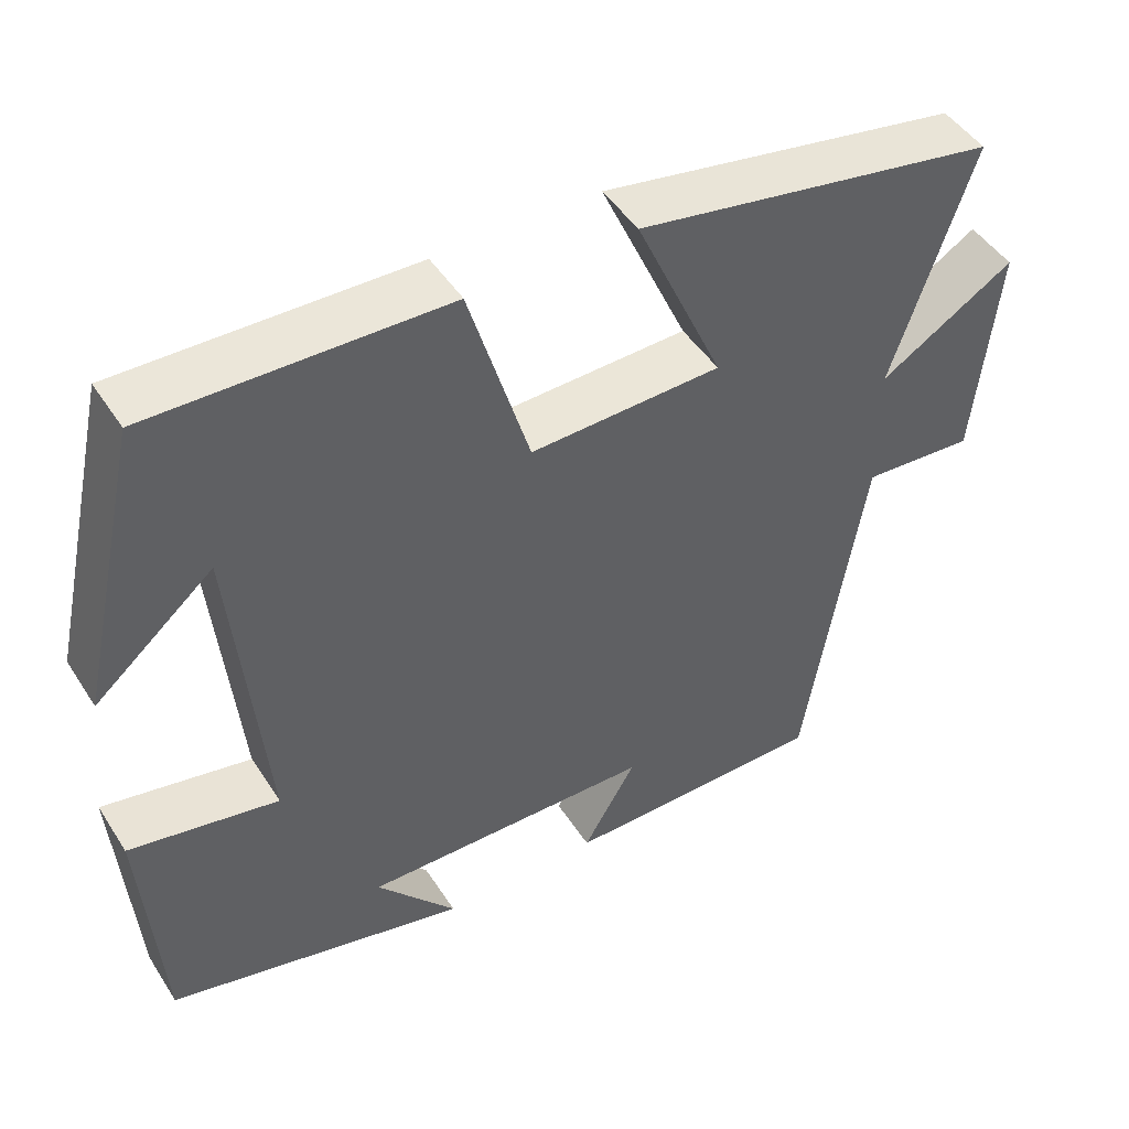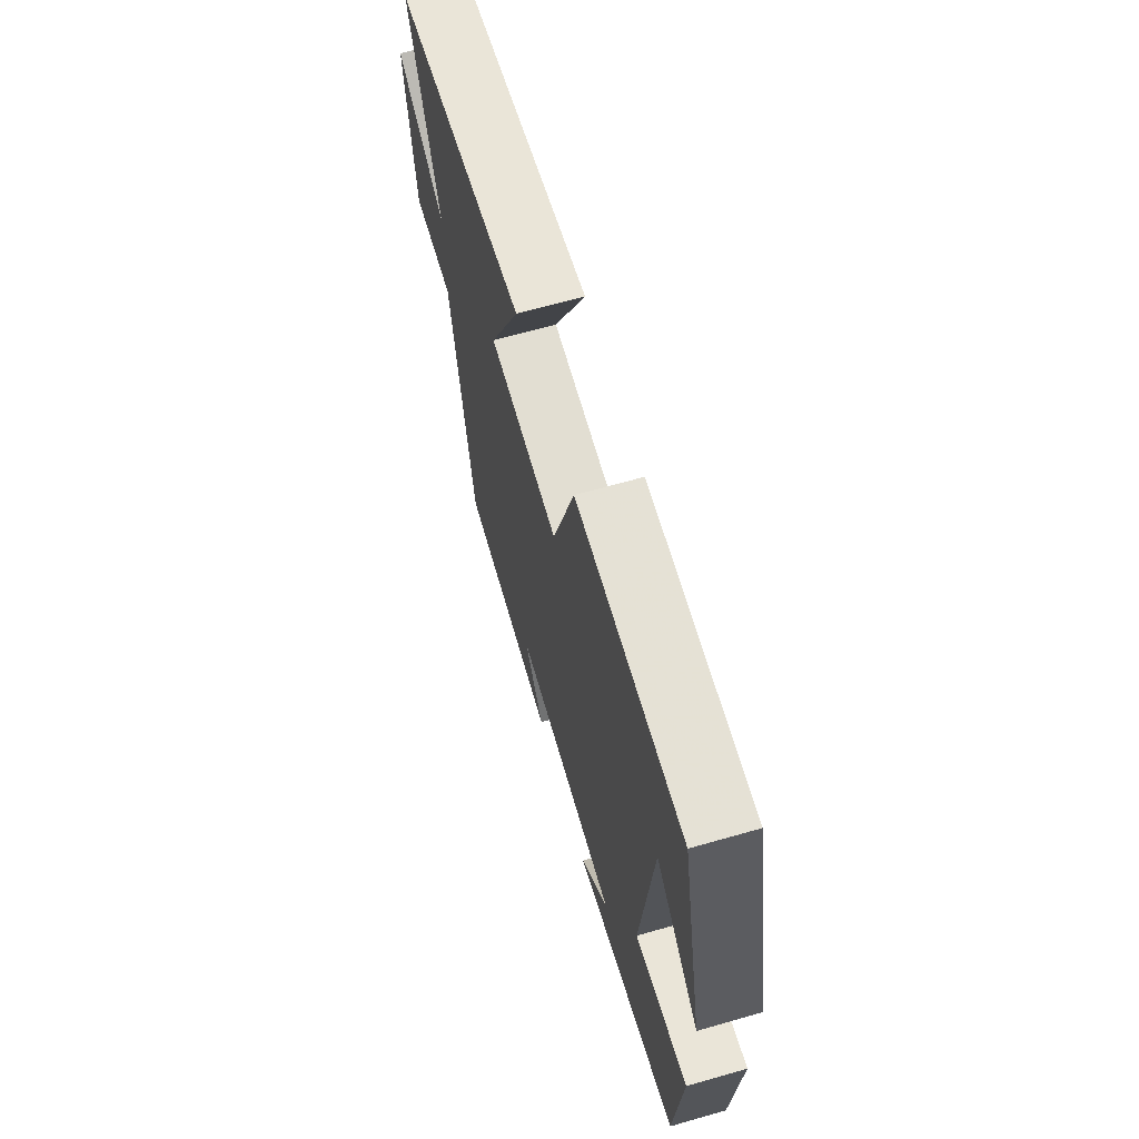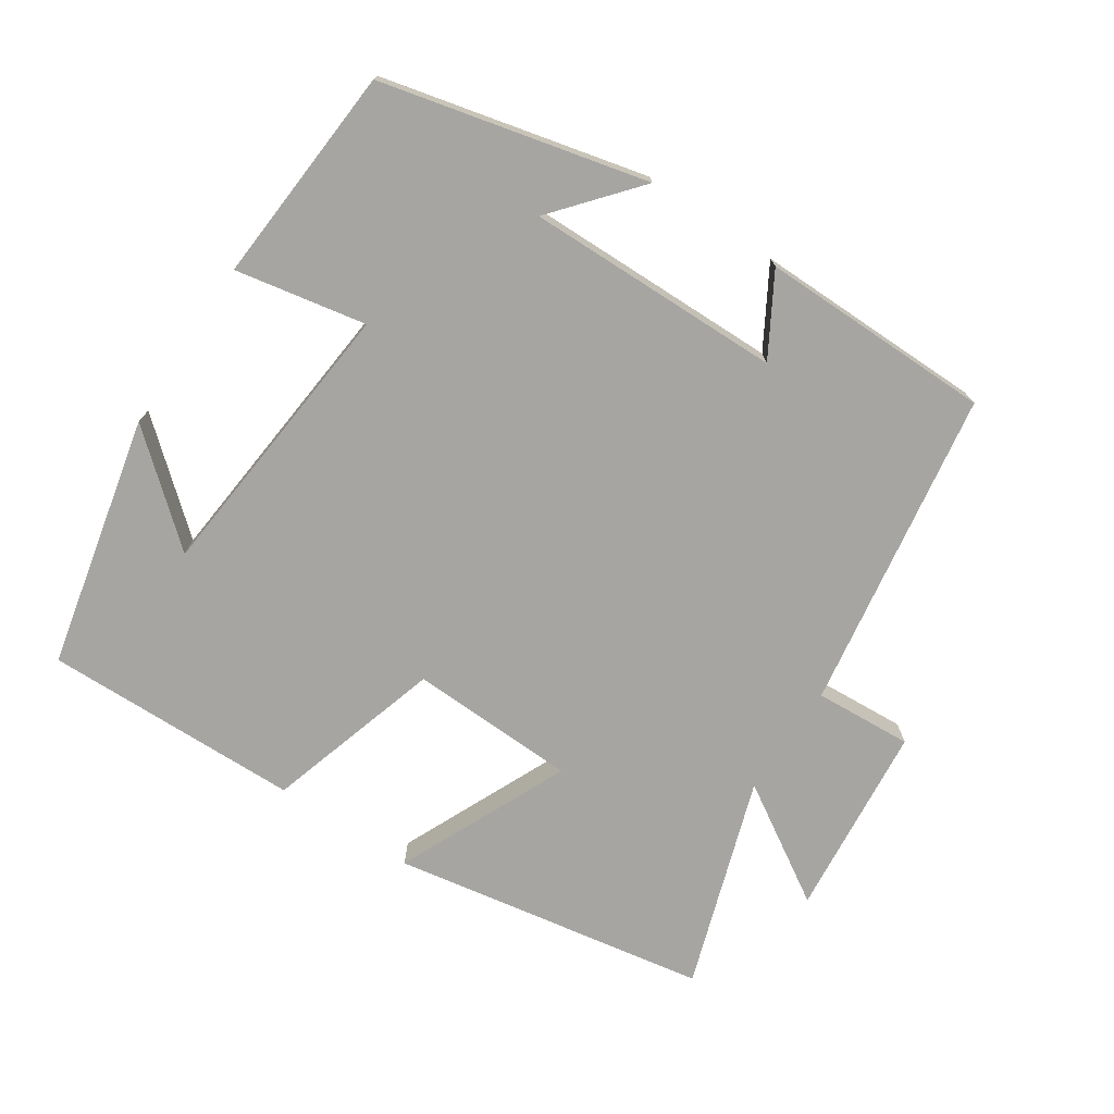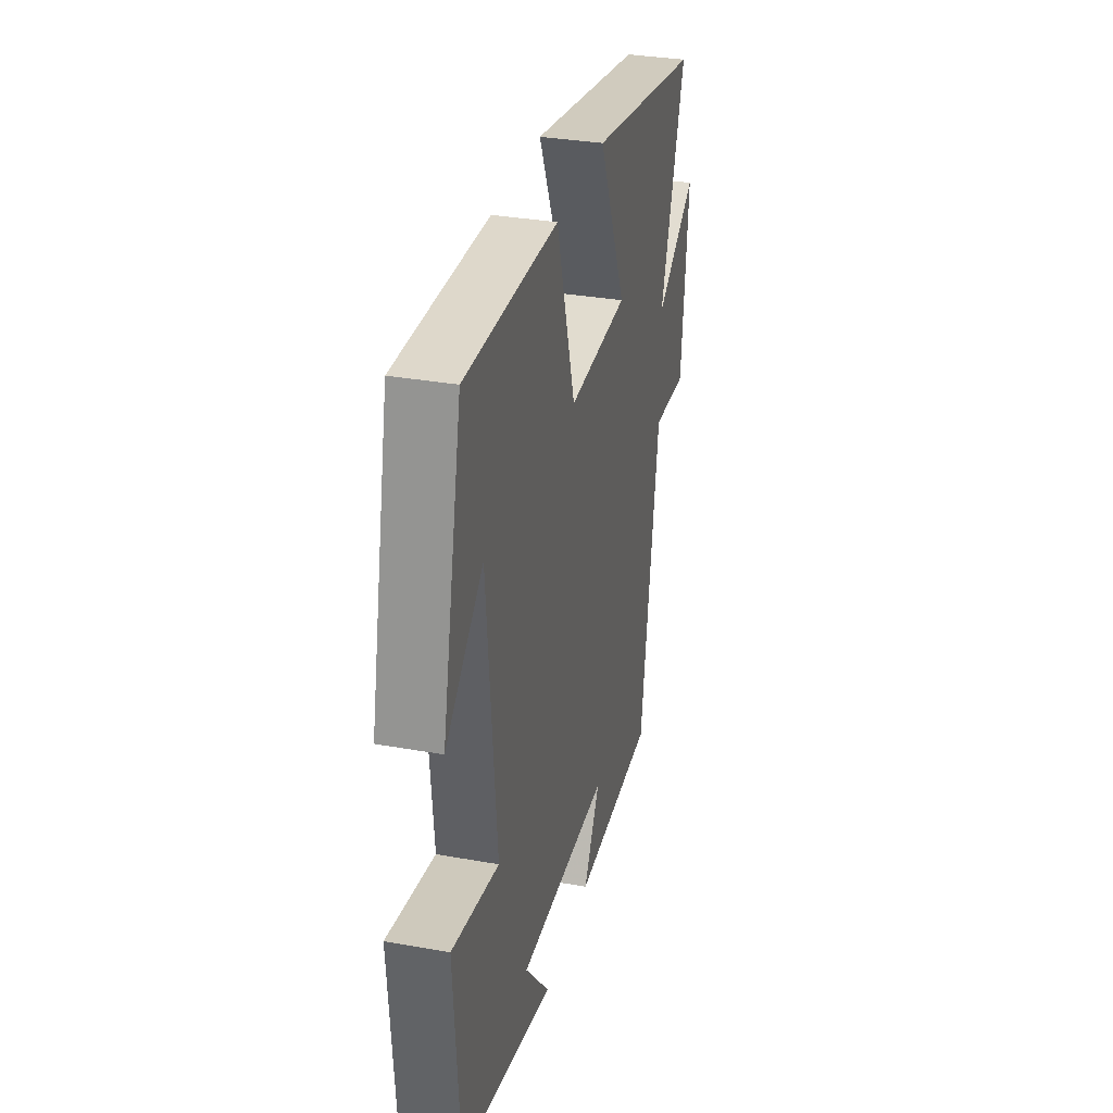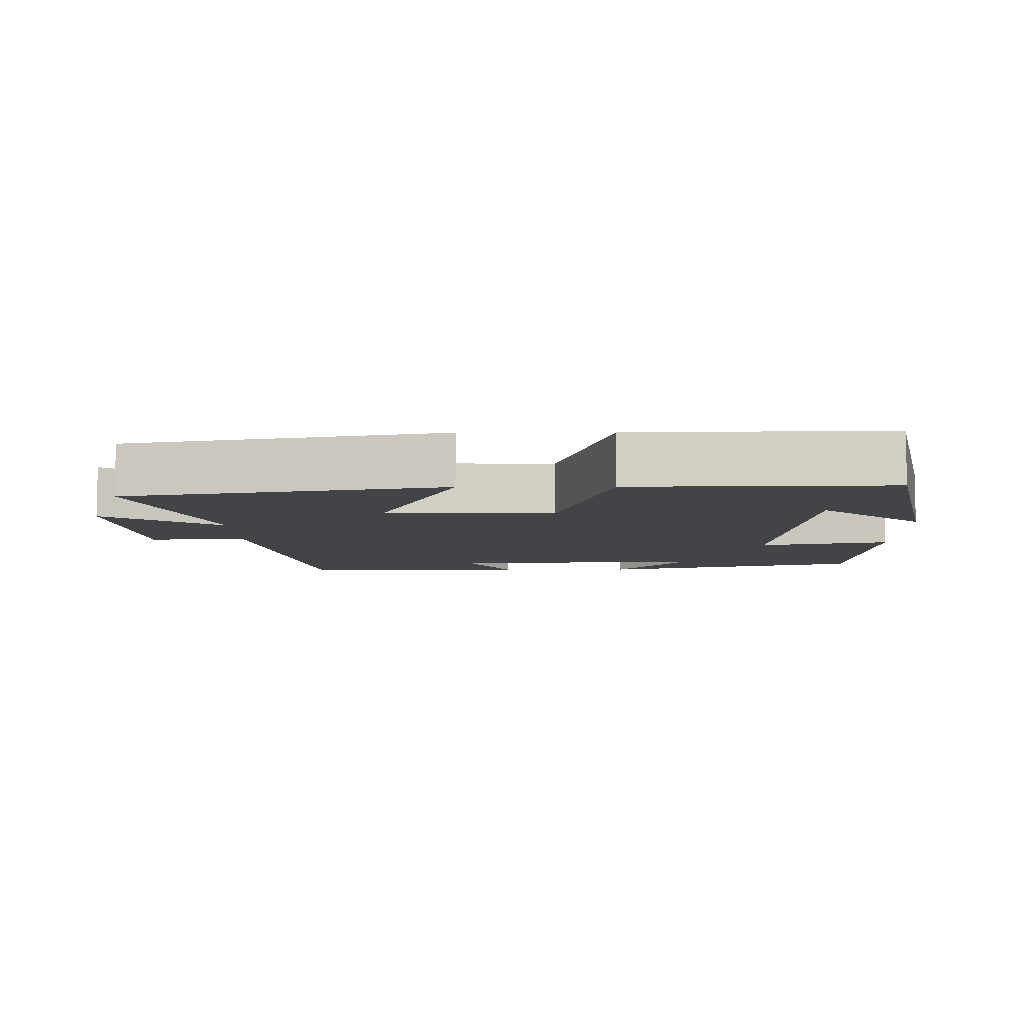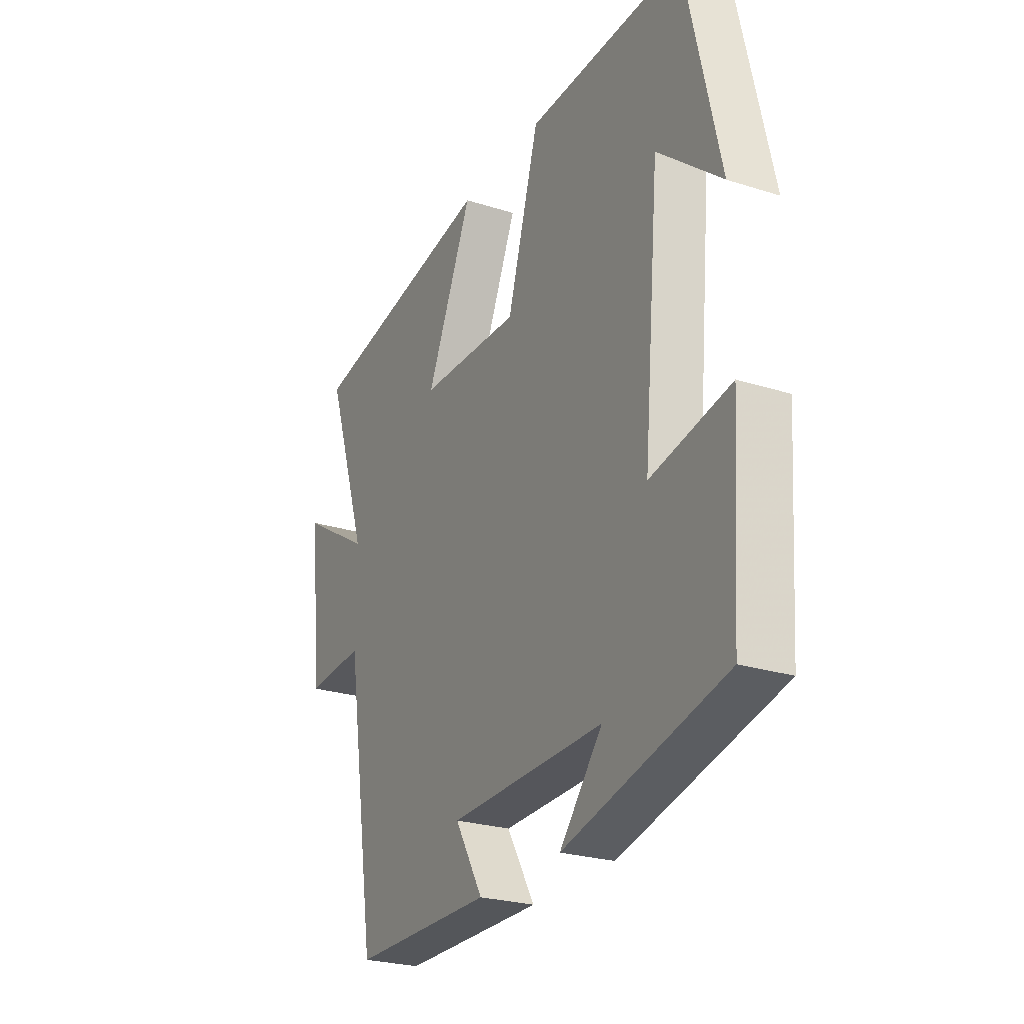
<metadata>
{"format":"obj","ext":"obj","renderer":"f3d","projection":"perspective","resolution":1024,"background":"white","views":[{"elev":47.3,"azim":148.7,"up":"+Z"},{"elev":66.2,"azim":74.0,"up":"+Z"},{"elev":-73.7,"azim":146.3,"up":"+Y"},{"elev":32.8,"azim":103.9,"up":"+Z"},{"elev":-7.7,"azim":0.6,"up":"+Y"},{"elev":-25.4,"azim":63.0,"up":"+Z"}]}
</metadata>
<code>
v -0.6 0.07 0.421
v -0.15 0.07 0.5
v -0.259 0.07 0.256
v -0.021 0.07 0.248
v 0.054 0.07 0.5
v 0.42 0.07 0.508
v 0.5 0.07 0.151
v 0.352 0.07 0.277
v 0.314 0.07 -0.133
v 0.5 0.07 -0.097
v 0.478 0.07 -0.409
v 0.102 0.07 -0.5
v 0.202 0.07 -0.381
v -0.162 0.07 -0.387
v -0.096 0.07 -0.5
v -0.427 0.07 -0.498
v -0.5 0.07 -0.042
v -0.639 0.07 -0.051
v -0.667 0.07 0.225
v -0.5 0.07 0.122
v -0.6 0 0.421
v -0.15 0 0.5
v -0.259 0 0.256
v -0.021 0 0.248
v 0.054 0 0.5
v 0.42 0 0.508
v 0.5 0 0.151
v 0.352 0 0.277
v 0.314 0 -0.133
v 0.5 0 -0.097
v 0.478 0 -0.409
v 0.102 0 -0.5
v 0.202 0 -0.381
v -0.162 0 -0.387
v -0.096 0 -0.5
v -0.427 0 -0.498
v -0.5 0 -0.042
v -0.639 0 -0.051
v -0.667 0 0.225
v -0.5 0 0.122
f 17 18 19 20
f 16 17 20
f 15 16 20
f 14 15 20
f 13 14 20 1
f 10 11 12 13
f 9 10 13
f 8 9 13
f 6 7 8
f 4 5 6 8
f 4 8 13
f 3 4 13
f 1 2 3
f 1 3 13
f 40 39 38 37
f 40 37 36
f 40 36 35
f 40 35 34
f 21 40 34 33
f 33 32 31 30
f 33 30 29
f 33 29 28
f 28 27 26
f 28 26 25 24
f 33 28 24
f 33 24 23
f 23 22 21
f 33 23 21
f 1 21 22 2
f 2 22 23 3
f 3 23 24 4
f 4 24 25 5
f 5 25 26 6
f 6 26 27 7
f 7 27 28 8
f 8 28 29 9
f 9 29 30 10
f 10 30 31 11
f 11 31 32 12
f 12 32 33 13
f 13 33 34 14
f 14 34 35 15
f 15 35 36 16
f 16 36 37 17
f 17 37 38 18
f 18 38 39 19
f 19 39 40 20
f 20 40 21 1

</code>
